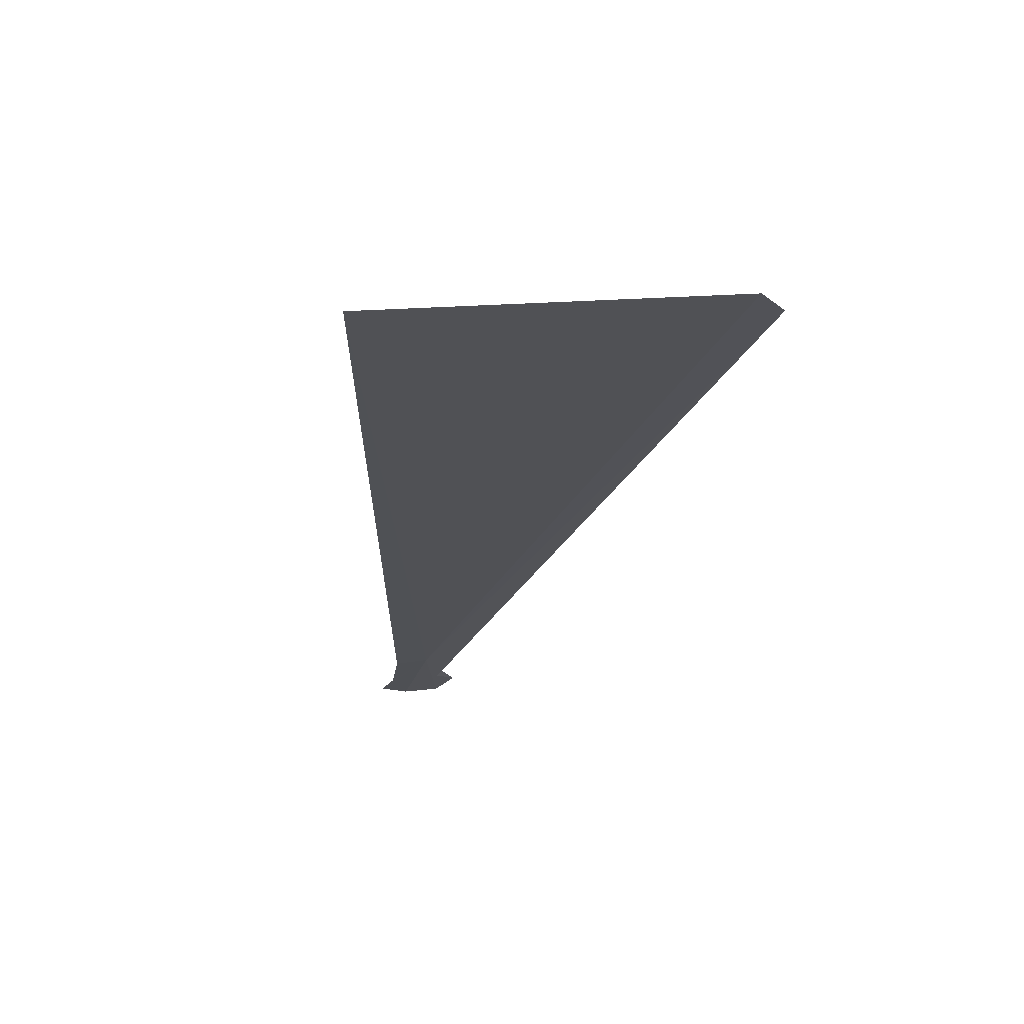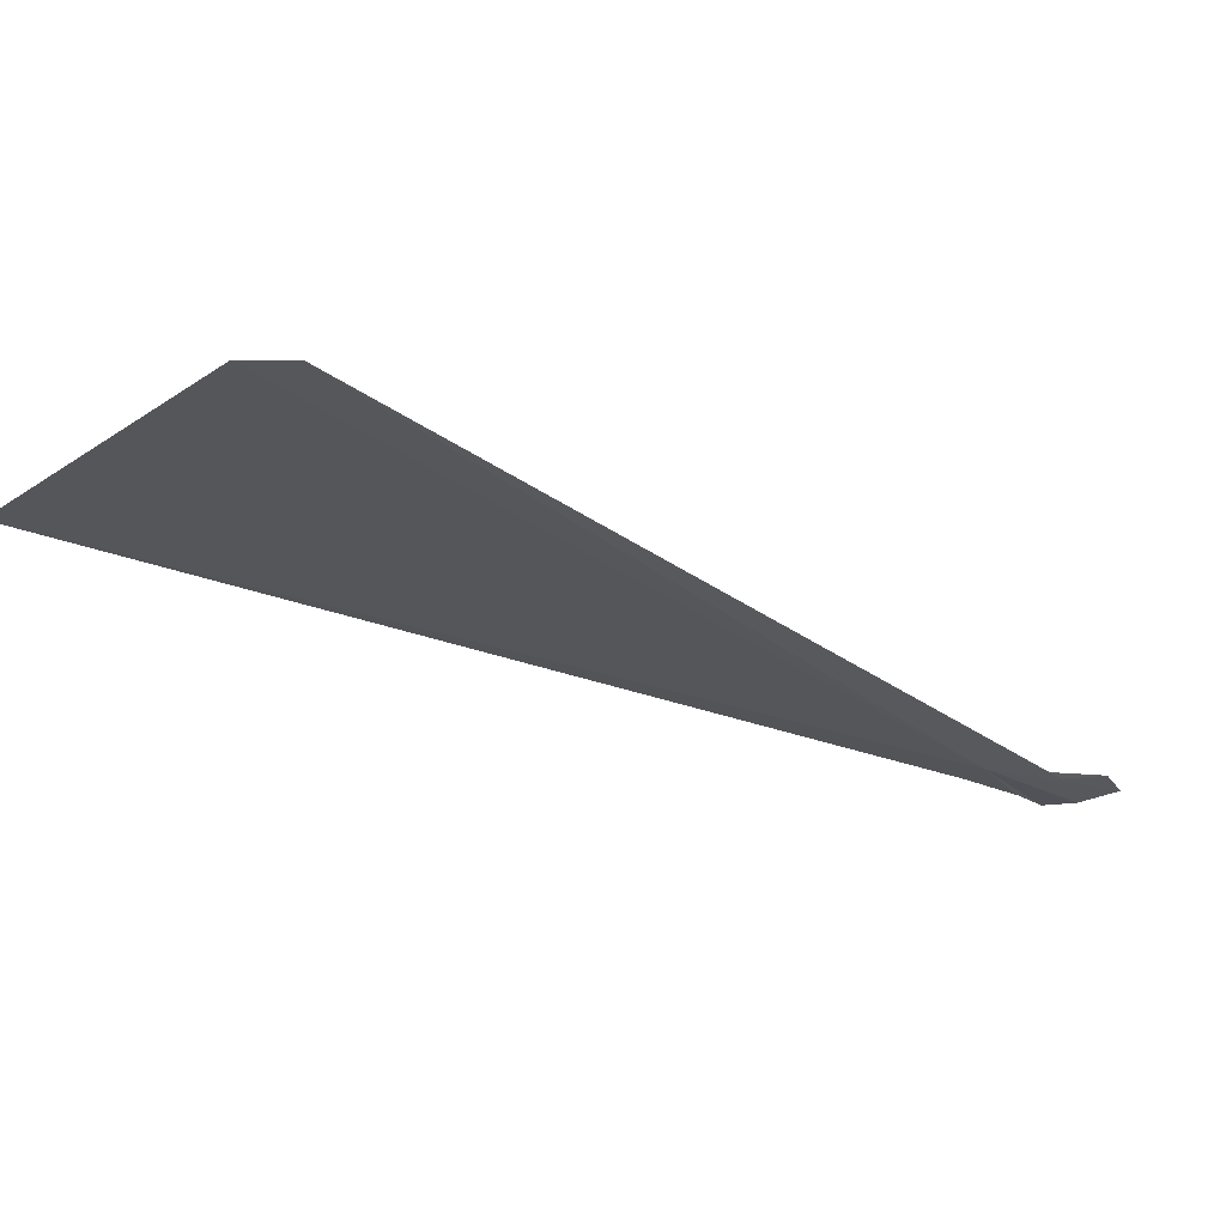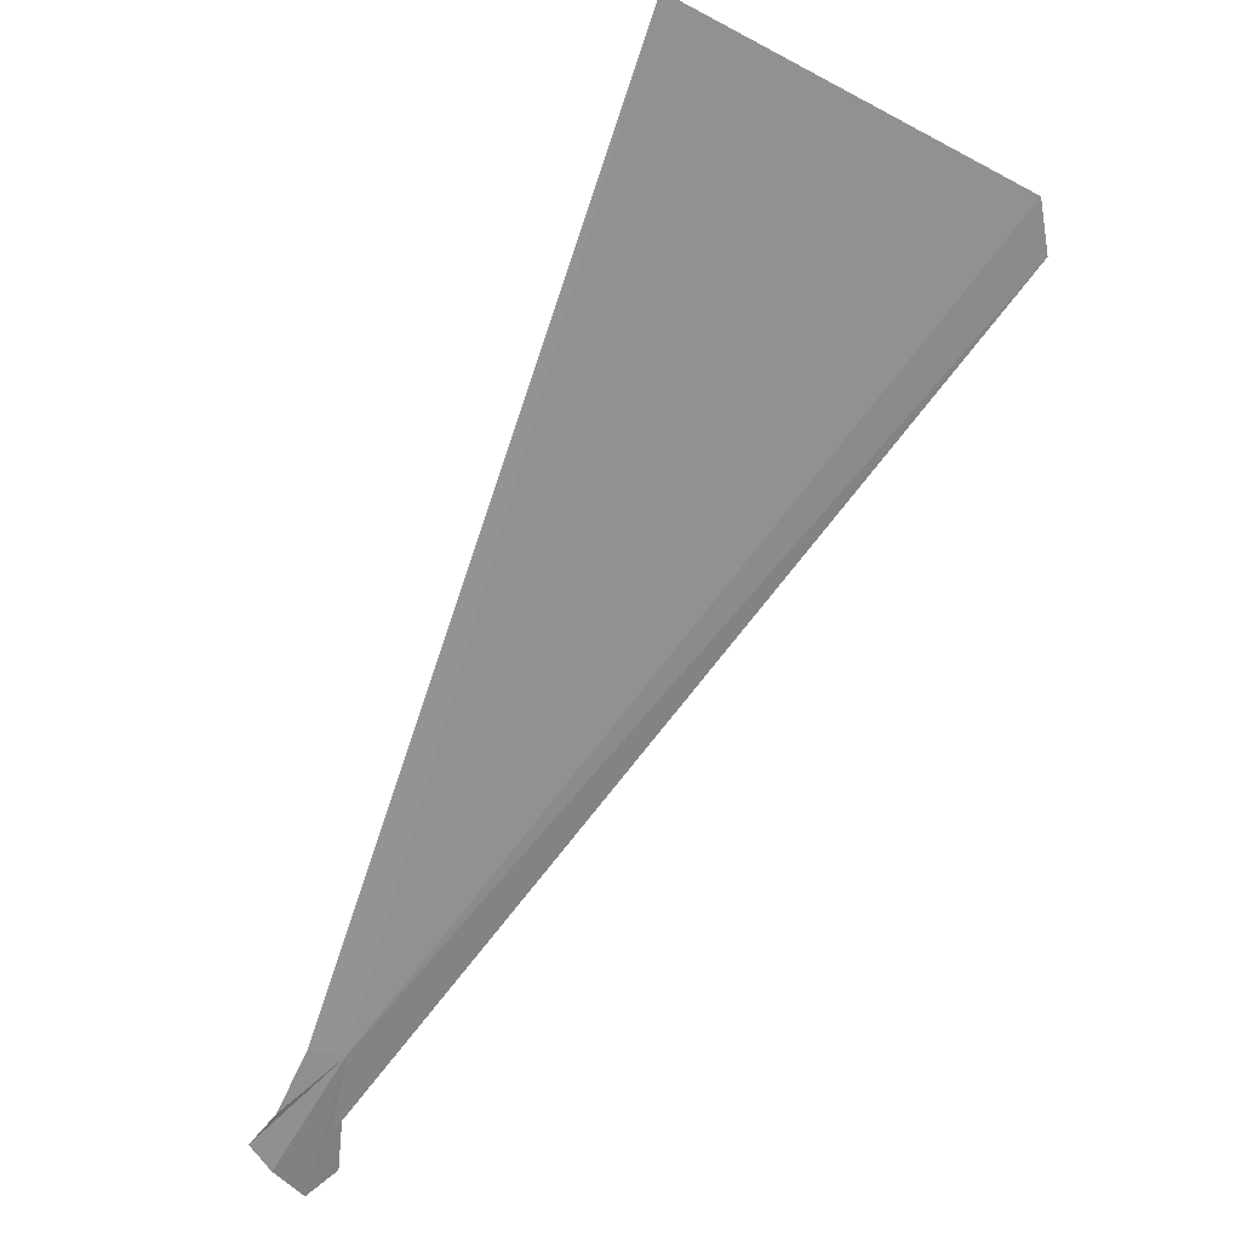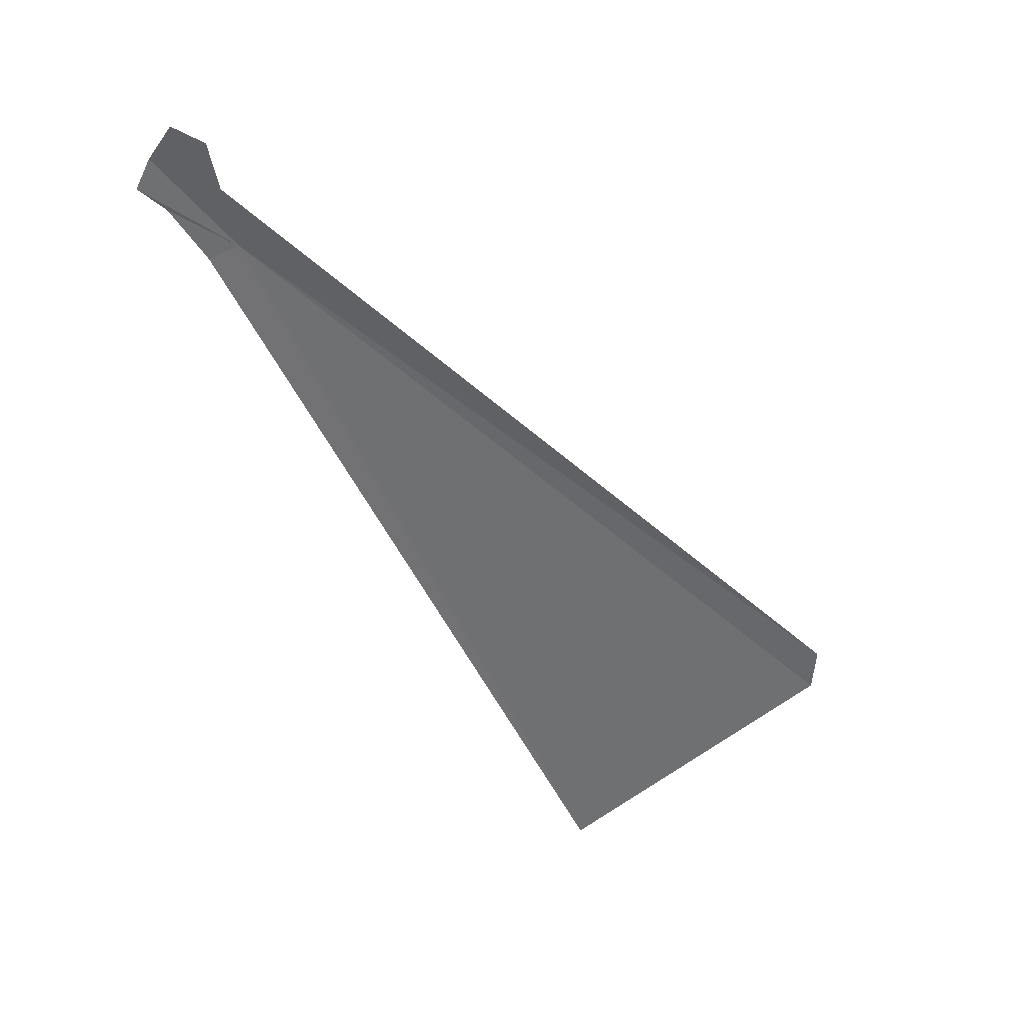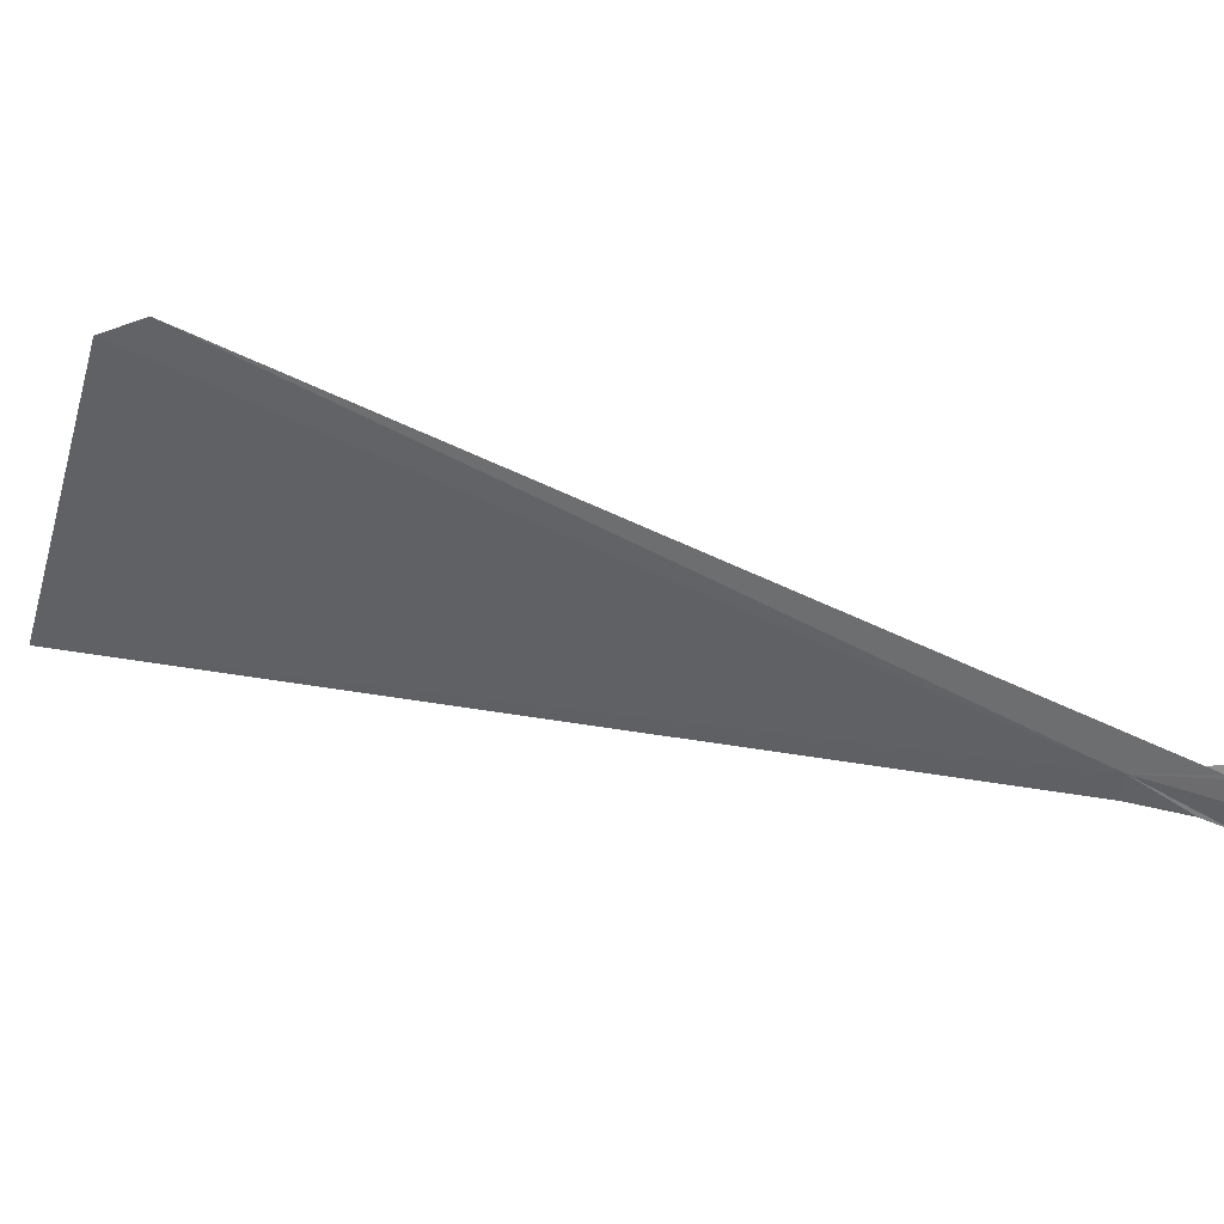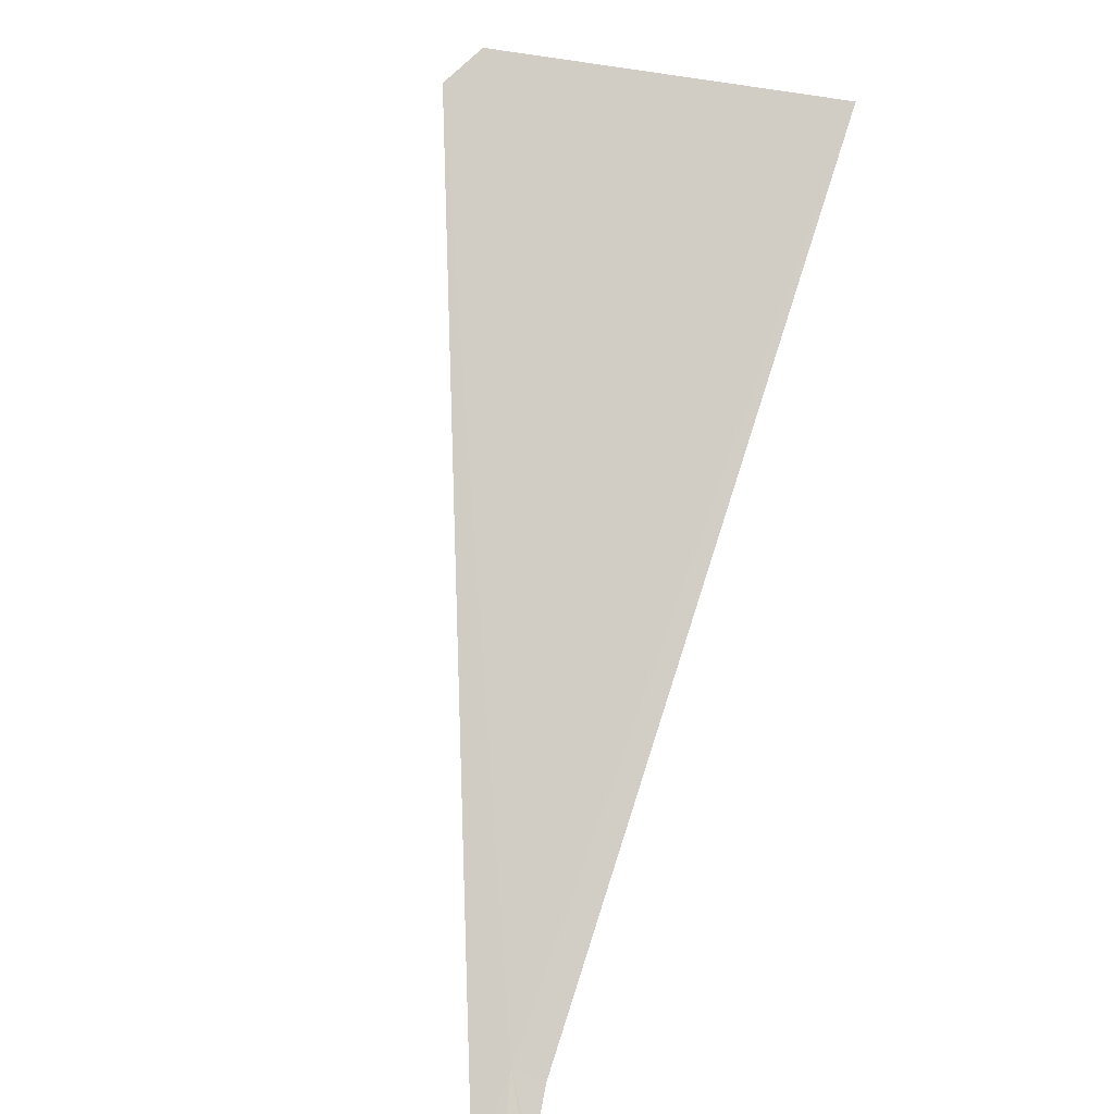
<metadata>
{"format":"obj","ext":"obj","renderer":"f3d","projection":"perspective","resolution":1024,"background":"white","views":[{"elev":-13.6,"azim":23.9,"up":"+Z"},{"elev":-14.6,"azim":85.1,"up":"+Z"},{"elev":-61.4,"azim":5.3,"up":"+Z"},{"elev":38.9,"azim":-18.4,"up":"+Y"},{"elev":-39.8,"azim":109.8,"up":"+Z"},{"elev":74.5,"azim":-138.3,"up":"+Z"}]}
</metadata>
<code>
v 118.7 43.67 32.26
v 121.9 40.29 33.04
v 121.9 40.55 33.04
v 118.5 44.07 32.24
v 118.5 43.61 32.24
v 120.4 39.25 32.84
v 118.3 43.91 32.2
v 118.2 44.05 32.19
v 118.3 44.21 32.19
v 118.4 44.39 32.22
v 118.5 44.29 32.26
f 1 3 2
f 1 4 3
f 1 6 5
f 1 2 6
f 1 5 7
f 1 7 8
f 1 8 9
f 1 9 10
f 1 10 11
f 1 11 4

</code>
